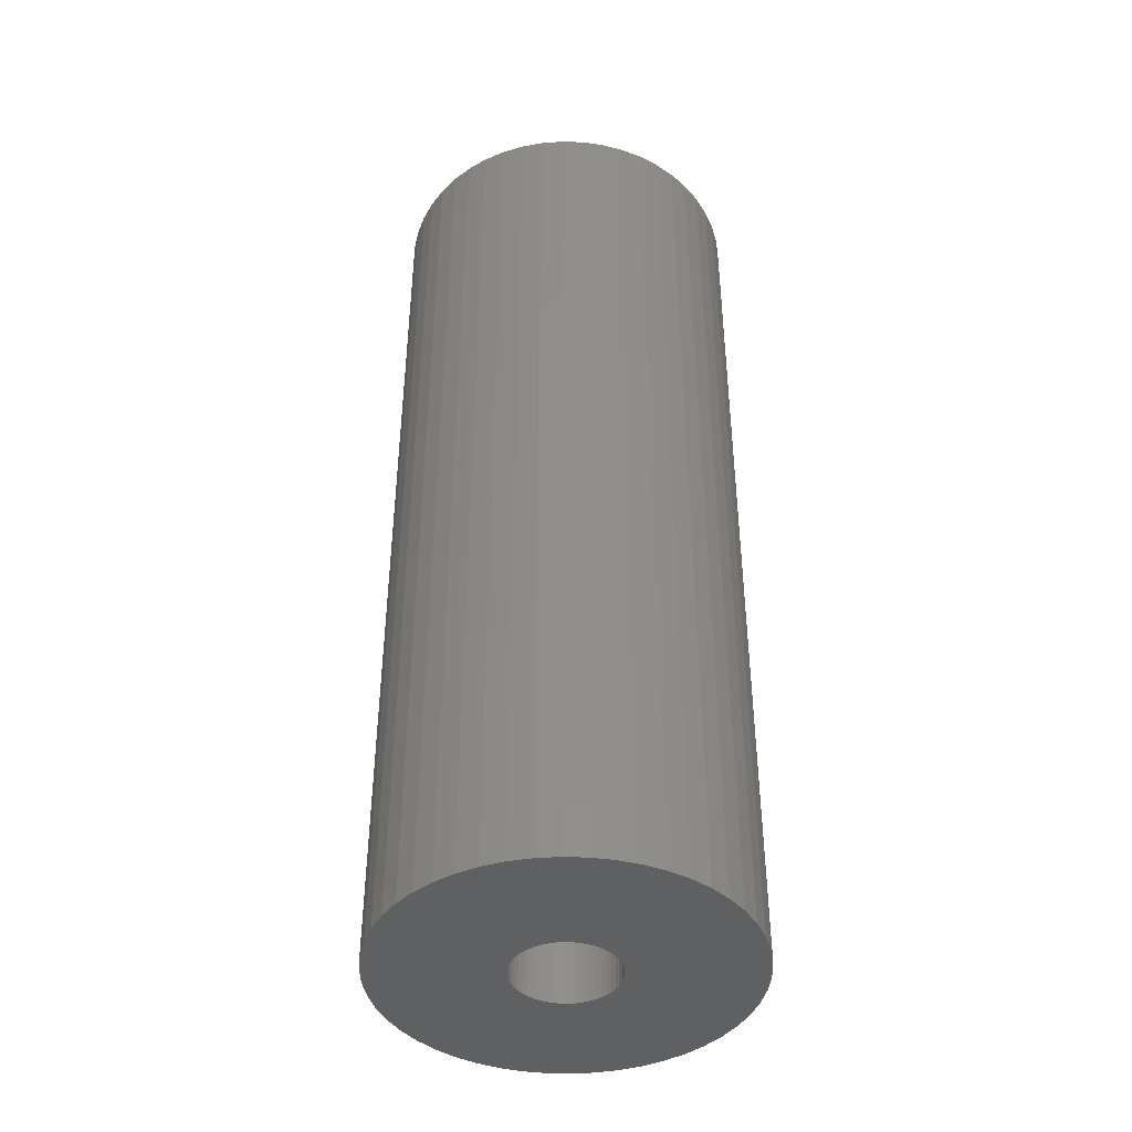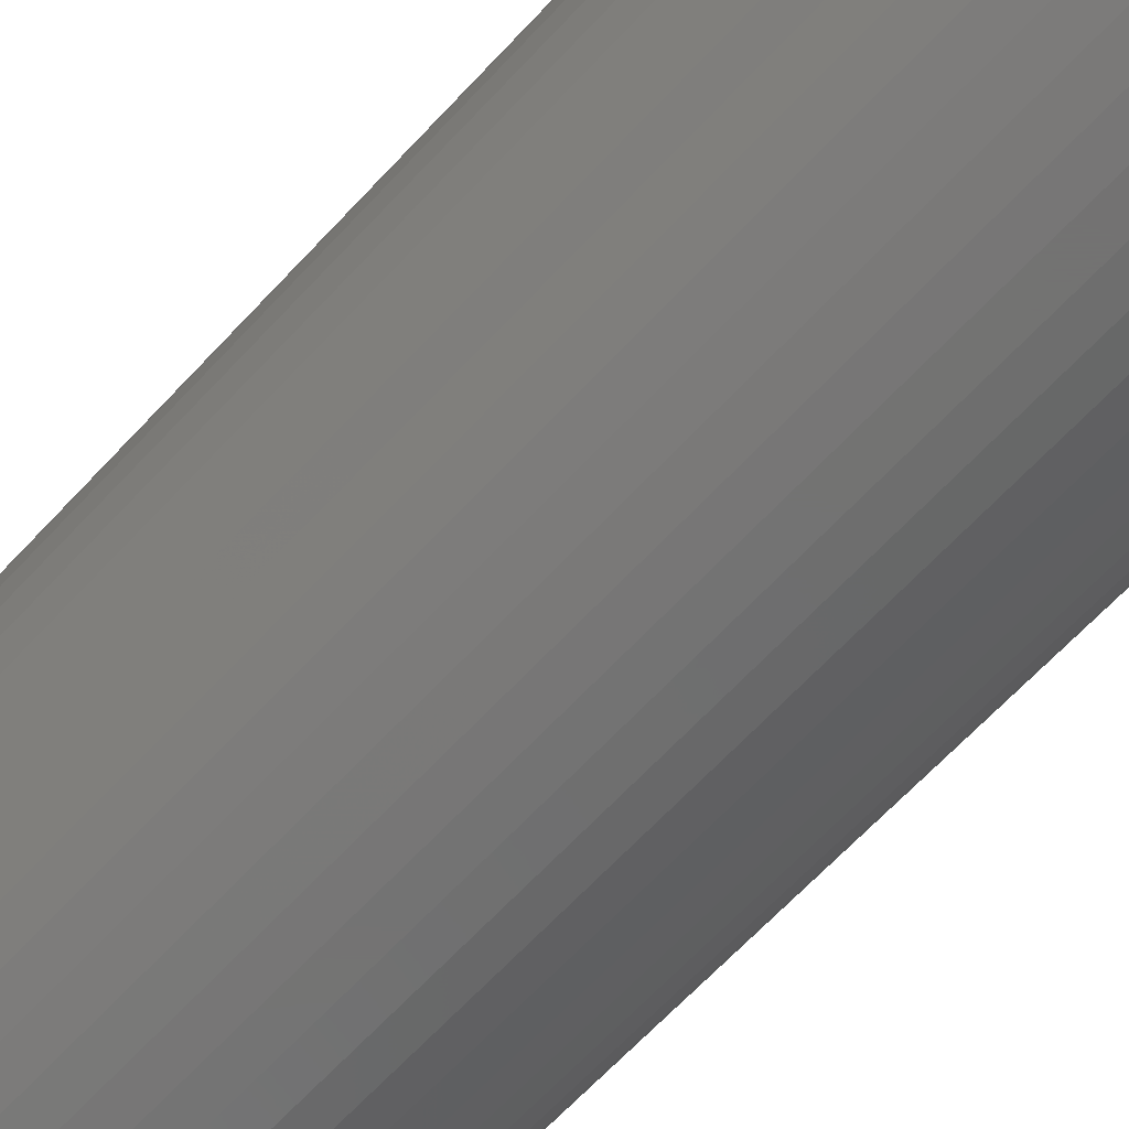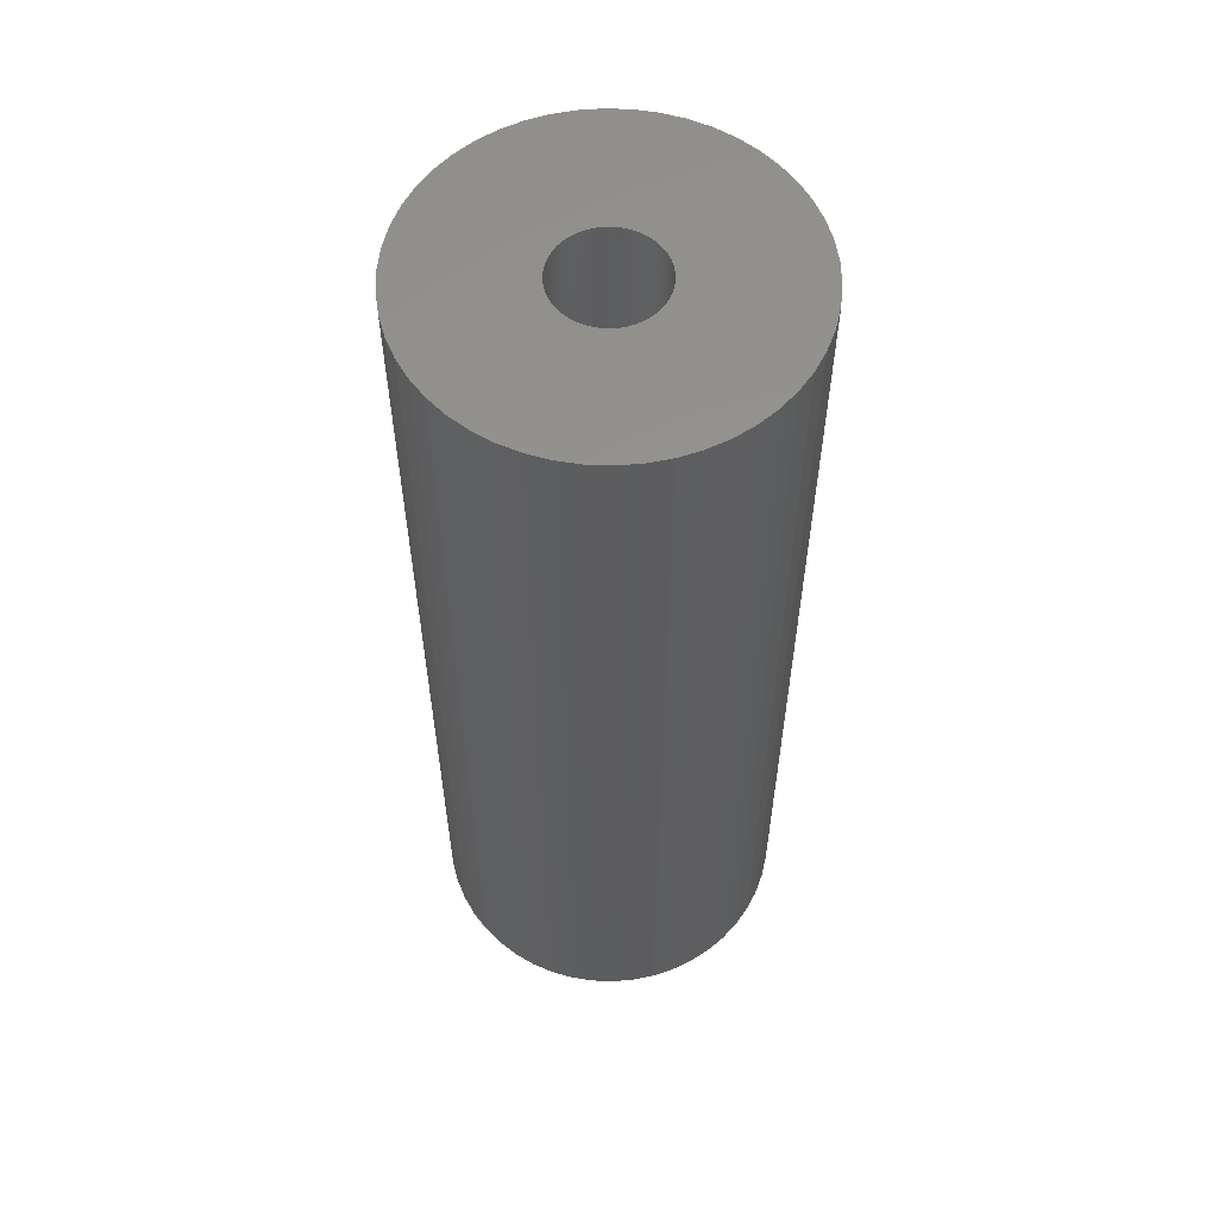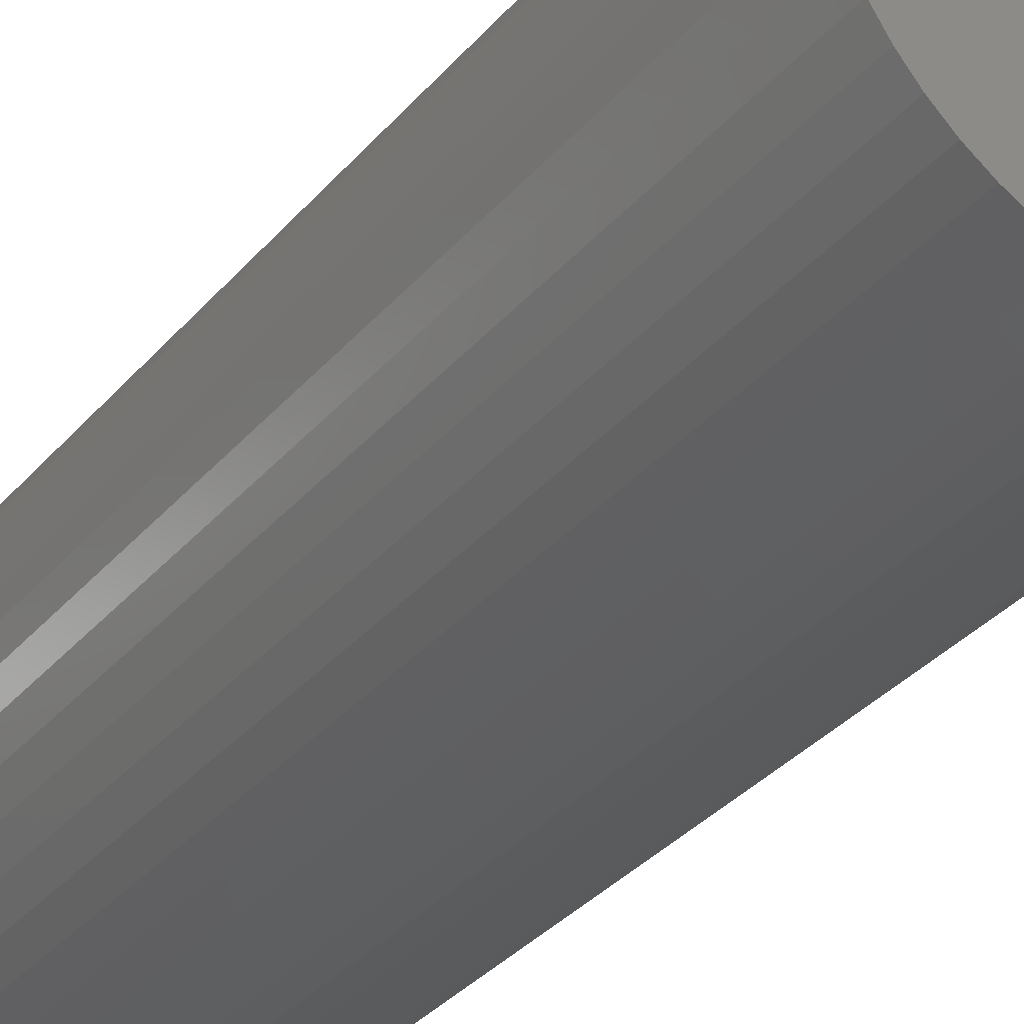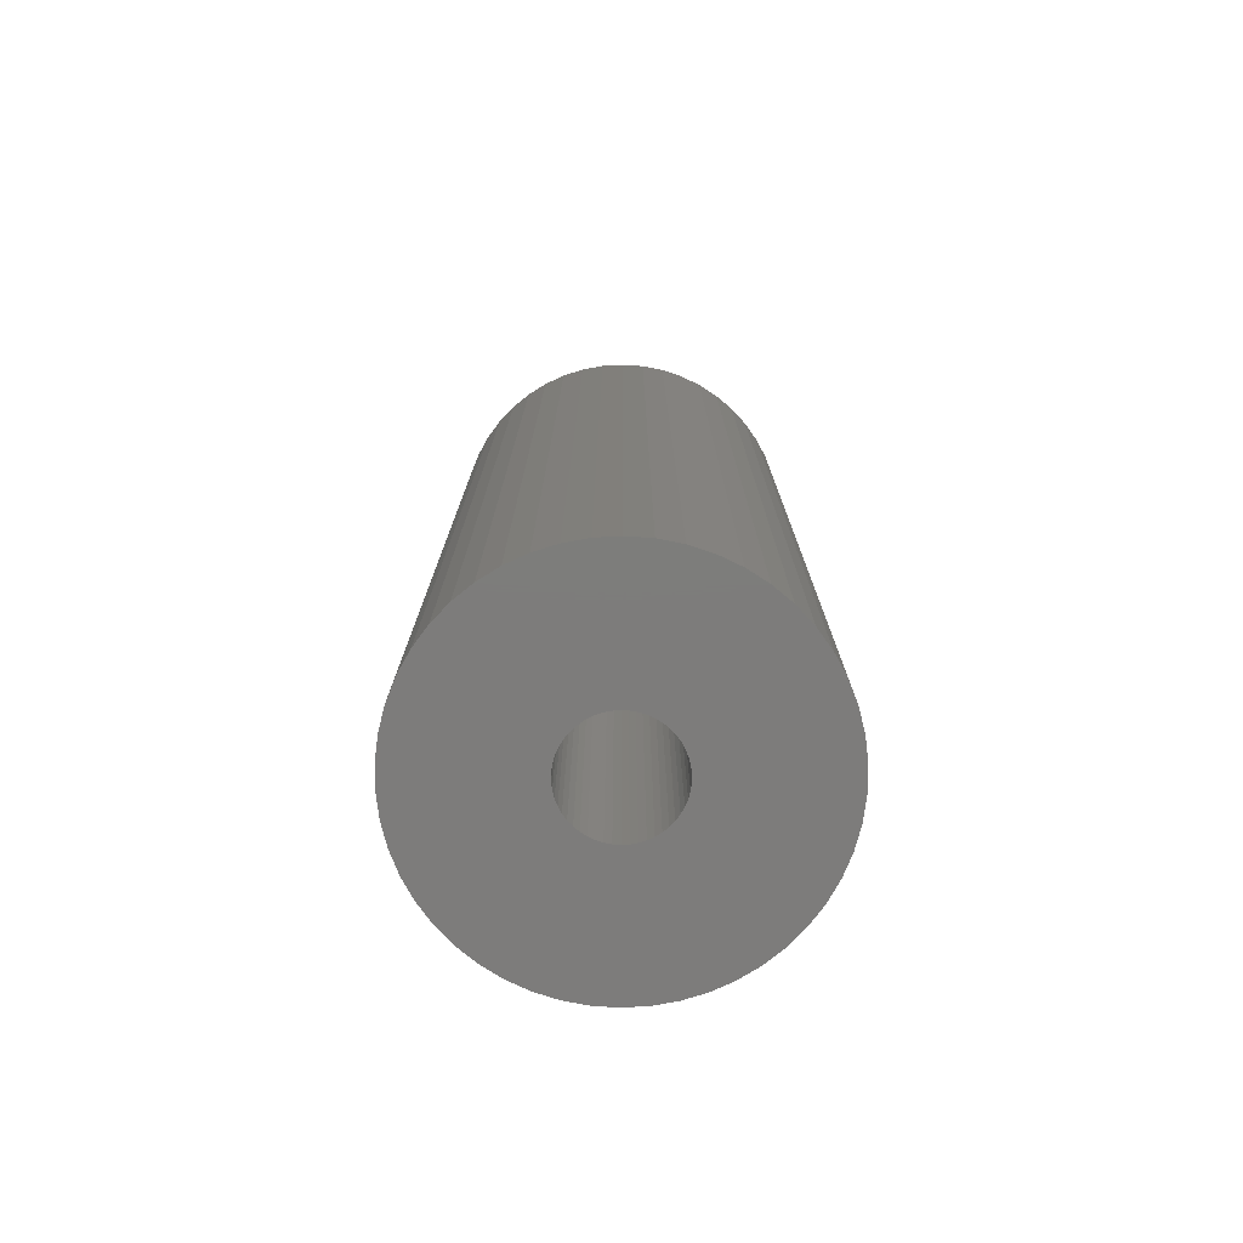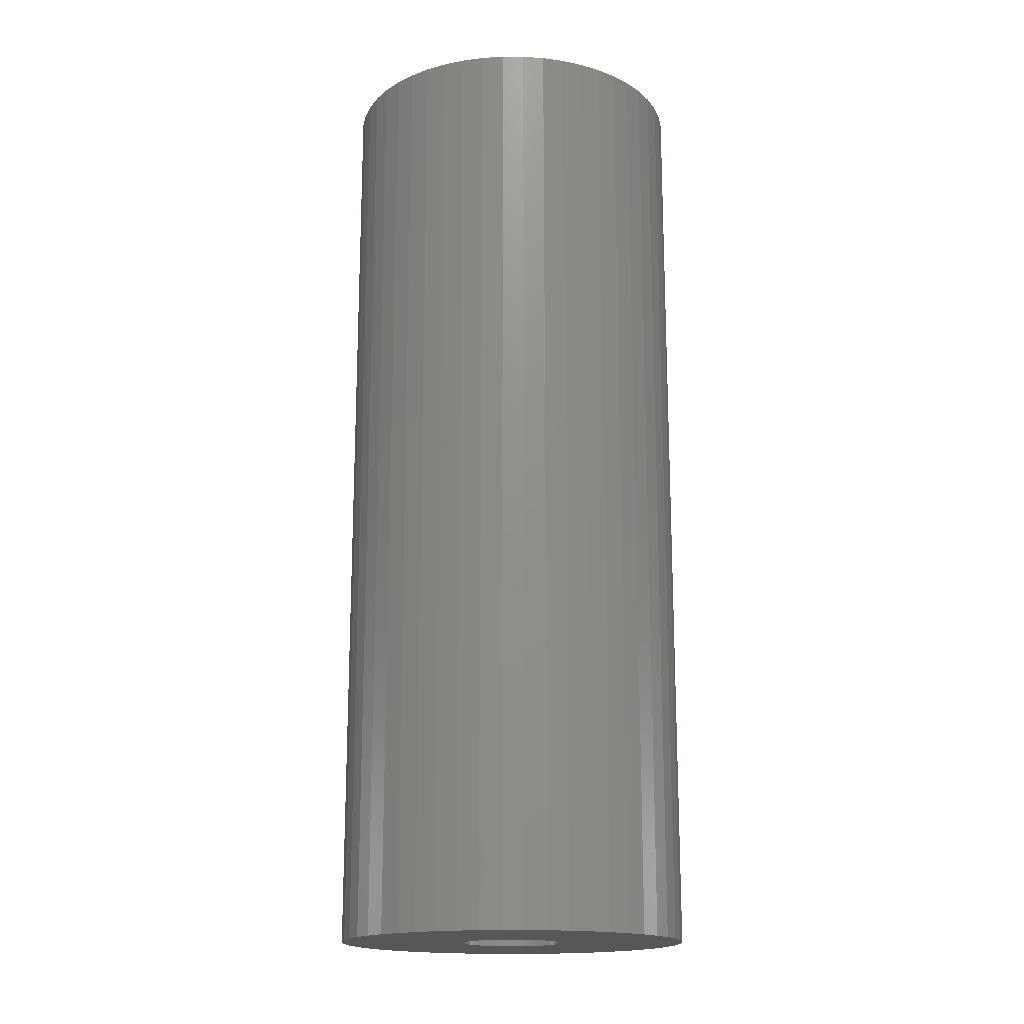
<metadata>
{"format":"stl","ext":"stl","renderer":"f3d","projection":"perspective","resolution":1024,"background":"white","views":[{"elev":-42.1,"azim":120.3,"up":"+Z"},{"elev":-65.0,"azim":137.3,"up":"+Y"},{"elev":57.6,"azim":-91.2,"up":"+Z"},{"elev":-34.3,"azim":145.8,"up":"+Y"},{"elev":-76.2,"azim":24.8,"up":"+Z"},{"elev":-17.1,"azim":-58.0,"up":"+Z"}]}
</metadata>
<code>
# stl→obj: 200 verts, 400 faces
v 17.5 0 46.5
v 17.36 2.193 -46.5
v 17.36 2.193 46.5
v 17.5 0 -46.5
v -17.5 0 -46.5
v -17.36 2.193 46.5
v -17.36 2.193 -46.5
v -17.5 0 46.5
v 1.099 17.47 -46.5
v -1.099 17.47 46.5
v 1.099 17.47 46.5
v -1.099 17.47 -46.5
v -1.099 -17.47 -46.5
v 1.099 -17.47 46.5
v -1.099 -17.47 46.5
v 1.099 -17.47 -46.5
v 12.76 11.98 -46.5
v 11.15 13.48 46.5
v 12.76 11.98 46.5
v 11.15 13.48 -46.5
v -11.15 13.48 -46.5
v -12.76 11.98 46.5
v -11.15 13.48 46.5
v -12.76 11.98 -46.5
v -5.408 16.64 -46.5
v -7.451 15.83 46.5
v -5.408 16.64 46.5
v -7.451 15.83 -46.5
v 16.27 6.442 46.5
v 15.34 8.431 -46.5
v 15.34 8.431 46.5
v 16.27 6.442 -46.5
v 16.95 4.352 -46.5
v 16.95 4.352 46.5
v 7.451 15.83 -46.5
v 5.408 16.64 46.5
v 7.451 15.83 46.5
v 5.408 16.64 -46.5
v 9.377 14.78 -46.5
v 9.377 14.78 46.5
v -16.27 6.442 -46.5
v -15.34 8.431 46.5
v -15.34 8.431 -46.5
v -16.27 6.442 46.5
v -16.95 4.352 -46.5
v -16.95 4.352 46.5
v -3.279 17.19 -46.5
v -3.279 17.19 46.5
v 3.279 -17.19 46.5
v 3.279 -17.19 -46.5
v 14.16 10.29 46.5
v 14.16 10.29 -46.5
v 3.279 17.19 46.5
v 3.279 17.19 -46.5
v -14.16 10.29 46.5
v -14.16 10.29 -46.5
v 5 0 46.5
v 4.961 0.6267 46.5
v 17.36 -2.193 46.5
v 4.843 1.243 46.5
v 4.961 -0.6267 46.5
v 4.649 1.841 46.5
v 16.95 -4.352 46.5
v 4.382 2.409 46.5
v 4.843 -1.243 46.5
v 4.045 2.939 46.5
v 16.27 -6.442 46.5
v 3.645 3.423 46.5
v 4.649 -1.841 46.5
v 3.187 3.853 46.5
v 15.34 -8.431 46.5
v 2.679 4.222 46.5
v 4.382 -2.409 46.5
v 2.129 4.524 46.5
v 14.16 -10.29 46.5
v 4.045 -2.939 46.5
v 1.545 4.755 46.5
v 0.9369 4.911 46.5
v 0.314 4.99 46.5
v -0.314 4.99 46.5
v -0.9369 4.911 46.5
v -1.545 4.755 46.5
v -2.129 4.524 46.5
v -2.679 4.222 46.5
v -9.377 14.78 46.5
v -3.187 3.853 46.5
v -3.645 3.423 46.5
v -4.045 2.939 46.5
v 12.76 -11.98 46.5
v 3.645 -3.423 46.5
v 11.15 -13.48 46.5
v 3.187 -3.853 46.5
v 9.377 -14.78 46.5
v 2.679 -4.222 46.5
v 7.451 -15.83 46.5
v 2.129 -4.524 46.5
v 5.408 -16.64 46.5
v 1.545 -4.755 46.5
v 0.9369 -4.911 46.5
v 0.314 -4.99 46.5
v -0.314 -4.99 46.5
v -0.9369 -4.911 46.5
v -3.279 -17.19 46.5
v -1.545 -4.755 46.5
v -5.408 -16.64 46.5
v -2.129 -4.524 46.5
v -7.451 -15.83 46.5
v -2.679 -4.222 46.5
v -9.377 -14.78 46.5
v -3.187 -3.853 46.5
v -11.15 -13.48 46.5
v -3.645 -3.423 46.5
v -12.76 -11.98 46.5
v -4.045 -2.939 46.5
v -14.16 -10.29 46.5
v -4.382 -2.409 46.5
v -15.34 -8.431 46.5
v -4.649 -1.841 46.5
v -16.27 -6.442 46.5
v -4.843 -1.243 46.5
v -16.95 -4.352 46.5
v -4.961 -0.6267 46.5
v -17.36 -2.193 46.5
v -5 0 46.5
v -4.382 2.409 46.5
v -4.649 1.841 46.5
v -4.843 1.243 46.5
v -4.961 0.6267 46.5
v -9.377 14.78 -46.5
v 17.36 -2.193 -46.5
v 16.95 -4.352 -46.5
v -15.34 -8.431 -46.5
v -16.27 -6.442 -46.5
v -14.16 -10.29 -46.5
v 5 0 -46.5
v 4.961 -0.6267 -46.5
v 4.843 -1.243 -46.5
v 16.27 -6.442 -46.5
v 4.961 0.6267 -46.5
v 4.649 -1.841 -46.5
v 15.34 -8.431 -46.5
v 4.382 -2.409 -46.5
v 14.16 -10.29 -46.5
v 4.843 1.243 -46.5
v 4.045 -2.939 -46.5
v 12.76 -11.98 -46.5
v 3.645 -3.423 -46.5
v 11.15 -13.48 -46.5
v 4.649 1.841 -46.5
v 3.187 -3.853 -46.5
v 9.377 -14.78 -46.5
v 2.679 -4.222 -46.5
v 7.451 -15.83 -46.5
v 4.382 2.409 -46.5
v 2.129 -4.524 -46.5
v 5.408 -16.64 -46.5
v 4.045 2.939 -46.5
v 1.545 -4.755 -46.5
v 0.9369 -4.911 -46.5
v 0.314 -4.99 -46.5
v -0.314 -4.99 -46.5
v -0.9369 -4.911 -46.5
v -3.279 -17.19 -46.5
v -1.545 -4.755 -46.5
v -5.408 -16.64 -46.5
v -2.129 -4.524 -46.5
v -7.451 -15.83 -46.5
v -2.679 -4.222 -46.5
v -9.377 -14.78 -46.5
v -3.187 -3.853 -46.5
v -11.15 -13.48 -46.5
v -3.645 -3.423 -46.5
v -12.76 -11.98 -46.5
v -4.045 -2.939 -46.5
v 3.645 3.423 -46.5
v 3.187 3.853 -46.5
v 2.679 4.222 -46.5
v 2.129 4.524 -46.5
v 1.545 4.755 -46.5
v 0.9369 4.911 -46.5
v 0.314 4.99 -46.5
v -0.314 4.99 -46.5
v -0.9369 4.911 -46.5
v -1.545 4.755 -46.5
v -2.129 4.524 -46.5
v -2.679 4.222 -46.5
v -3.187 3.853 -46.5
v -3.645 3.423 -46.5
v -4.045 2.939 -46.5
v -4.382 2.409 -46.5
v -4.649 1.841 -46.5
v -4.843 1.243 -46.5
v -4.961 0.6267 -46.5
v -5 0 -46.5
v -4.382 -2.409 -46.5
v -4.649 -1.841 -46.5
v -4.843 -1.243 -46.5
v -16.95 -4.352 -46.5
v -4.961 -0.6267 -46.5
v -17.36 -2.193 -46.5
f 1 2 3
f 2 1 4
f 5 6 7
f 6 5 8
f 9 10 11
f 10 9 12
f 13 14 15
f 14 13 16
f 17 18 19
f 18 17 20
f 21 22 23
f 22 21 24
f 25 26 27
f 26 25 28
f 29 30 31
f 30 29 32
f 3 33 34
f 33 3 2
f 35 36 37
f 36 35 38
f 39 37 40
f 37 39 35
f 41 42 43
f 42 41 44
f 45 44 41
f 44 45 46
f 47 27 48
f 27 47 25
f 16 49 14
f 49 16 50
f 34 32 29
f 32 34 33
f 51 17 19
f 17 51 52
f 31 52 51
f 52 31 30
f 38 53 36
f 53 38 54
f 54 11 53
f 11 54 9
f 20 40 18
f 40 20 39
f 43 55 56
f 55 43 42
f 56 22 24
f 22 56 55
f 7 46 45
f 46 7 6
f 57 1 3
f 58 3 34
f 1 57 59
f 60 34 29
f 61 59 57
f 62 29 31
f 59 61 63
f 64 31 51
f 65 63 61
f 66 51 19
f 63 65 67
f 68 19 18
f 69 67 65
f 70 18 40
f 67 69 71
f 72 40 37
f 73 71 69
f 74 37 36
f 71 73 75
f 76 75 73
f 3 58 57
f 34 60 58
f 29 62 60
f 31 64 62
f 51 66 64
f 19 68 66
f 77 36 53
f 18 70 68
f 40 72 70
f 37 74 72
f 36 77 74
f 78 53 11
f 53 78 77
f 11 79 78
f 11 80 79
f 10 80 11
f 80 10 81
f 48 81 10
f 81 48 82
f 27 82 48
f 82 27 83
f 26 83 27
f 83 26 84
f 85 84 26
f 84 85 86
f 23 86 85
f 86 23 87
f 22 87 23
f 55 88 22
f 87 22 88
f 75 76 89
f 90 89 76
f 89 90 91
f 92 91 90
f 91 92 93
f 94 93 92
f 93 94 95
f 96 95 94
f 95 96 97
f 98 97 96
f 97 98 49
f 99 49 98
f 49 99 14
f 100 14 99
f 101 14 100
f 15 101 102
f 101 15 14
f 103 102 104
f 105 104 106
f 107 106 108
f 109 108 110
f 102 103 15
f 111 110 112
f 113 112 114
f 115 114 116
f 117 116 118
f 119 118 120
f 121 120 122
f 104 105 103
f 123 122 124
f 88 55 125
f 42 125 55
f 106 107 105
f 125 42 126
f 108 109 107
f 44 126 42
f 110 111 109
f 126 44 127
f 112 113 111
f 46 127 44
f 114 115 113
f 127 46 128
f 116 117 115
f 6 128 46
f 118 119 117
f 128 6 124
f 120 121 119
f 8 124 6
f 122 123 121
f 124 8 123
f 28 85 26
f 85 28 129
f 129 23 85
f 23 129 21
f 12 48 10
f 48 12 47
f 59 4 1
f 4 59 130
f 63 130 59
f 130 63 131
f 132 119 133
f 119 132 117
f 134 117 132
f 117 134 115
f 135 4 130
f 136 130 131
f 4 135 2
f 137 131 138
f 139 2 135
f 140 138 141
f 2 139 33
f 142 141 143
f 144 33 139
f 145 143 146
f 33 144 32
f 147 146 148
f 149 32 144
f 150 148 151
f 32 149 30
f 152 151 153
f 154 30 149
f 155 153 156
f 30 154 52
f 157 52 154
f 130 136 135
f 131 137 136
f 138 140 137
f 141 142 140
f 143 145 142
f 146 147 145
f 158 156 50
f 148 150 147
f 151 152 150
f 153 155 152
f 156 158 155
f 159 50 16
f 50 159 158
f 16 160 159
f 16 161 160
f 13 161 16
f 161 13 162
f 163 162 13
f 162 163 164
f 165 164 163
f 164 165 166
f 167 166 165
f 166 167 168
f 169 168 167
f 168 169 170
f 171 170 169
f 170 171 172
f 173 172 171
f 134 174 173
f 172 173 174
f 52 157 17
f 175 17 157
f 17 175 20
f 176 20 175
f 20 176 39
f 177 39 176
f 39 177 35
f 178 35 177
f 35 178 38
f 179 38 178
f 38 179 54
f 180 54 179
f 54 180 9
f 181 9 180
f 182 9 181
f 12 182 183
f 182 12 9
f 47 183 184
f 25 184 185
f 28 185 186
f 129 186 187
f 183 47 12
f 21 187 188
f 24 188 189
f 56 189 190
f 43 190 191
f 41 191 192
f 45 192 193
f 184 25 47
f 7 193 194
f 174 134 195
f 132 195 134
f 185 28 25
f 195 132 196
f 186 129 28
f 133 196 132
f 187 21 129
f 196 133 197
f 188 24 21
f 198 197 133
f 189 56 24
f 197 198 199
f 190 43 56
f 200 199 198
f 191 41 43
f 199 200 194
f 192 45 41
f 5 194 200
f 193 7 45
f 194 5 7
f 153 93 95
f 93 153 151
f 71 138 67
f 138 71 141
f 173 115 134
f 115 173 113
f 133 121 198
f 121 133 119
f 148 89 91
f 89 148 146
f 156 95 97
f 95 156 153
f 50 97 49
f 97 50 156
f 75 141 71
f 141 75 143
f 89 143 75
f 143 89 146
f 67 131 63
f 131 67 138
f 163 15 103
f 15 163 13
f 167 105 107
f 105 167 165
f 165 103 105
f 103 165 163
f 198 123 200
f 123 198 121
f 200 8 5
f 8 200 123
f 151 91 93
f 91 151 148
f 169 107 109
f 107 169 167
f 171 109 111
f 109 171 169
f 173 111 113
f 111 173 171
f 135 58 139
f 58 135 57
f 124 193 128
f 193 124 194
f 182 79 80
f 79 182 181
f 160 101 100
f 101 160 161
f 176 68 70
f 68 176 175
f 188 86 87
f 86 188 187
f 185 82 83
f 82 185 184
f 149 64 154
f 64 149 62
f 139 60 144
f 60 139 58
f 179 74 77
f 74 179 178
f 180 77 78
f 77 180 179
f 178 72 74
f 72 178 177
f 126 190 125
f 190 126 191
f 88 188 87
f 188 88 189
f 127 191 126
f 191 127 192
f 184 81 82
f 81 184 183
f 159 100 99
f 100 159 160
f 144 62 149
f 62 144 60
f 157 68 175
f 68 157 66
f 154 66 157
f 66 154 64
f 181 78 79
f 78 181 180
f 177 70 72
f 70 177 176
f 125 189 88
f 189 125 190
f 128 192 127
f 192 128 193
f 186 83 84
f 83 186 185
f 187 84 86
f 84 187 186
f 183 80 81
f 80 183 182
f 137 61 136
f 61 137 65
f 170 112 110
f 112 170 172
f 116 196 118
f 196 116 195
f 112 174 114
f 174 112 172
f 152 96 94
f 96 152 155
f 142 69 140
f 69 142 73
f 136 57 135
f 57 136 61
f 118 197 120
f 197 118 196
f 147 92 90
f 92 147 150
f 155 98 96
f 98 155 158
f 158 99 98
f 99 158 159
f 145 73 142
f 73 145 76
f 147 76 145
f 76 147 90
f 140 65 137
f 65 140 69
f 161 102 101
f 102 161 162
f 162 104 102
f 104 162 164
f 114 195 116
f 195 114 174
f 120 199 122
f 199 120 197
f 122 194 124
f 194 122 199
f 150 94 92
f 94 150 152
f 168 110 108
f 110 168 170
f 164 106 104
f 106 164 166
f 166 108 106
f 108 166 168

</code>
